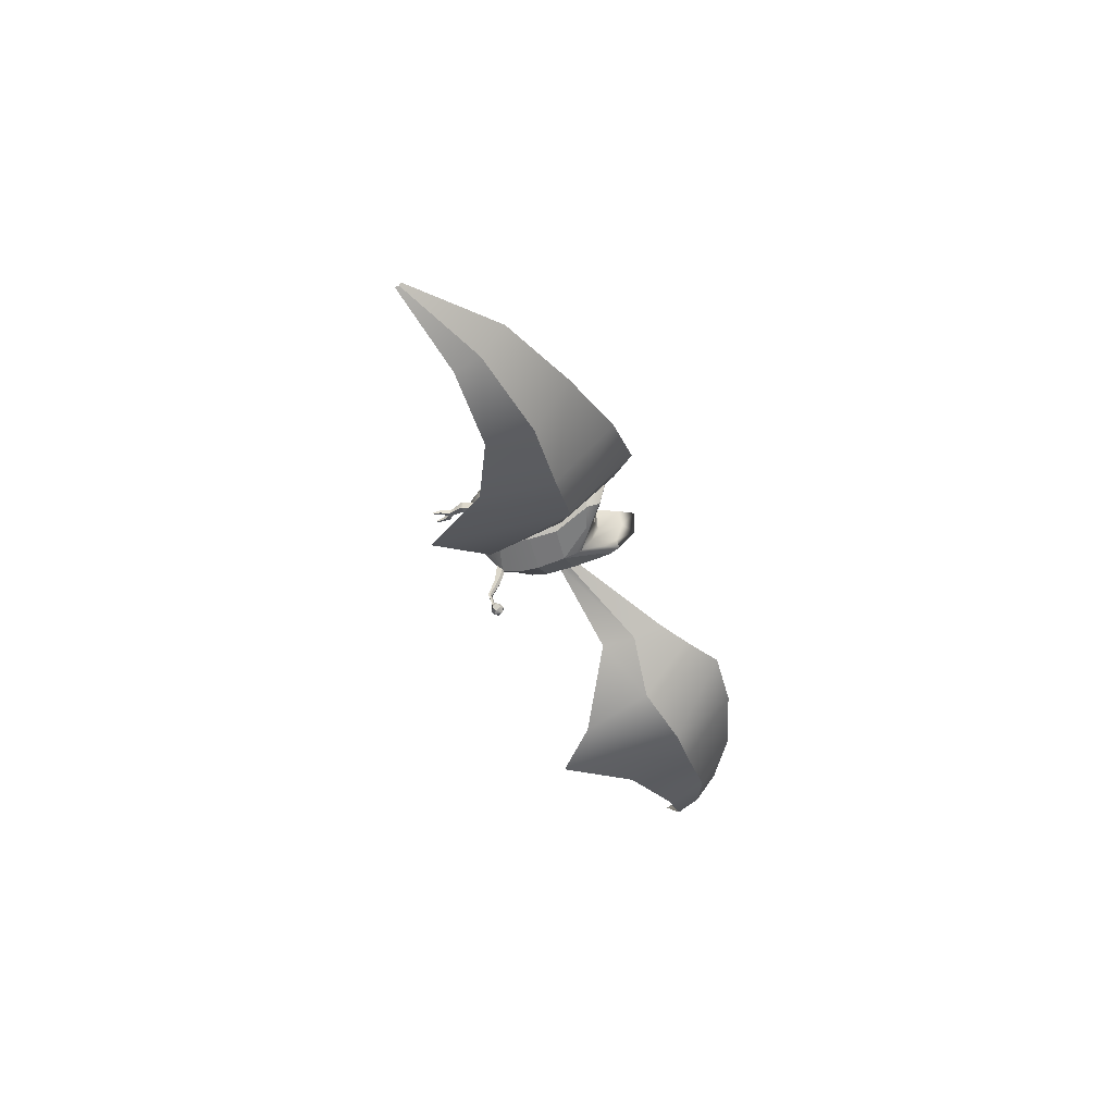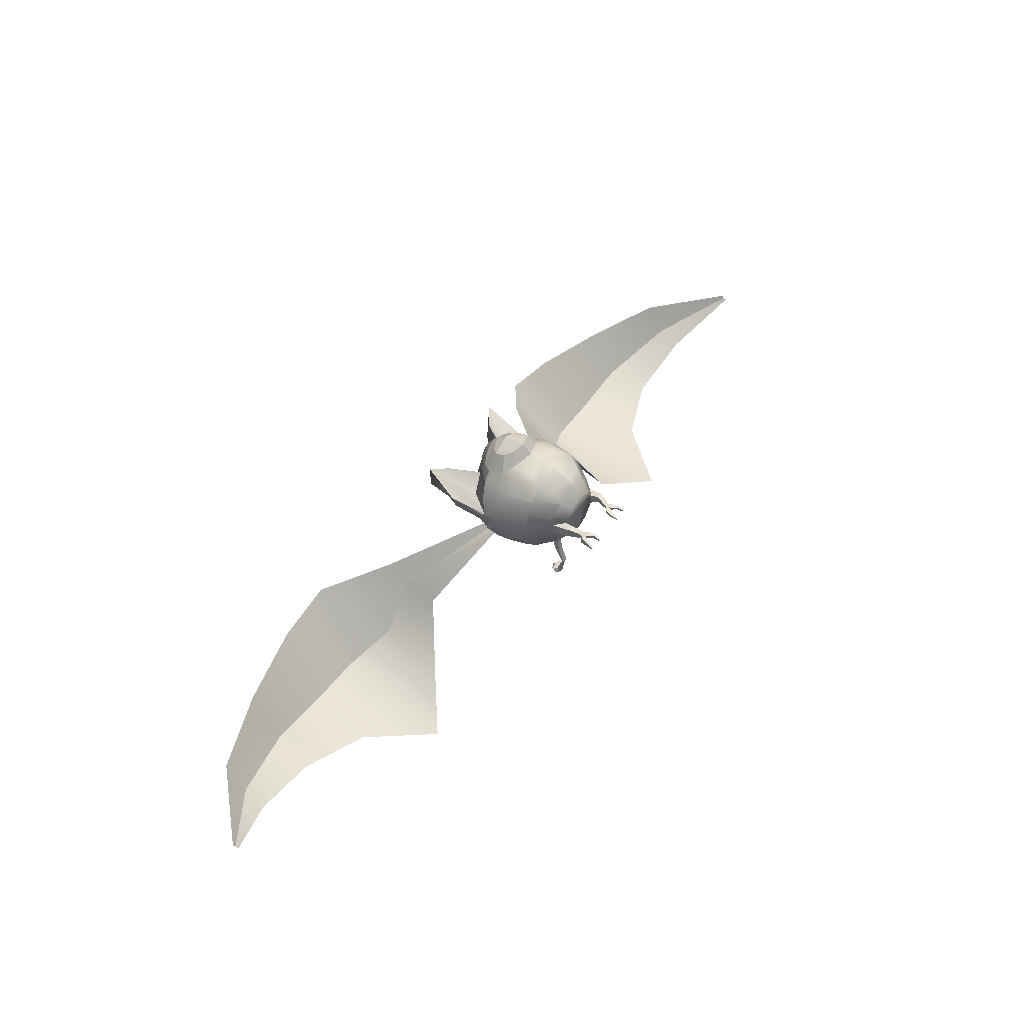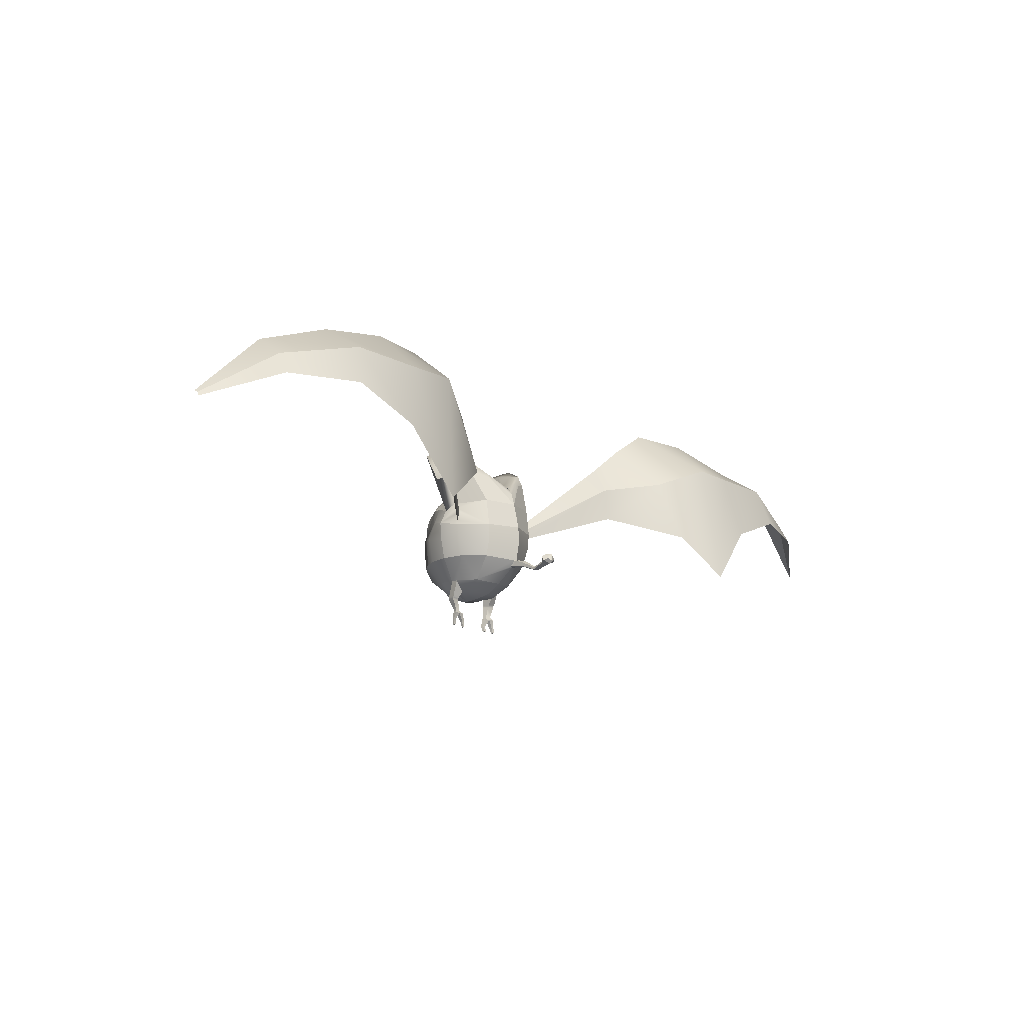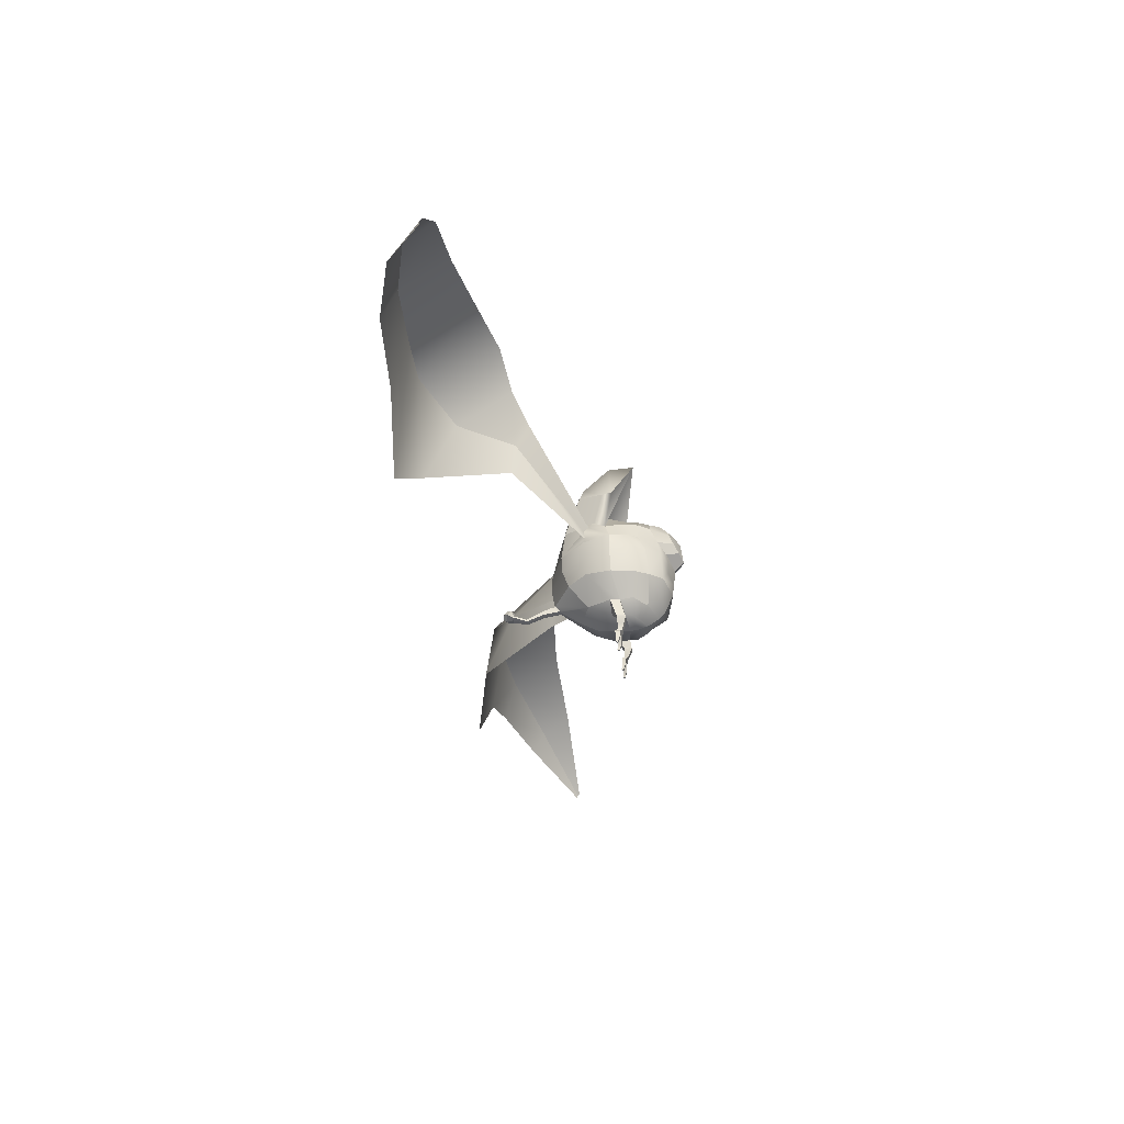
<metadata>
{"format":"obj","ext":"obj","renderer":"f3d","projection":"perspective","resolution":1024,"background":"white","views":[{"elev":-34.6,"azim":106.0,"up":"+Z"},{"elev":50.6,"azim":-55.2,"up":"+Z"},{"elev":-15.8,"azim":132.2,"up":"+Y"},{"elev":-36.6,"azim":-81.8,"up":"+Y"}]}
</metadata>
<code>
o blenderMurci:Mesh.001
v 0.5127 2.276 2.216
v -0.001553 2.275 2.002
v -0.001553 2.709 2.101
v 0.516 2.722 2.276
v 0.5068 0.6348 3.037
v 0.4992 0.6227 3.07
v 0.4684 0.6219 3.072
v 0.473 0.6338 3.041
v -0.001553 2.203 3.939
v 0.3081 2.316 3.841
v 0.1897 2.416 4.03
v -0.001553 2.36 4.084
v 0.4735 2.452 3.724
v 0.2847 2.538 3.956
v 0.3734 2.876 3.598
v 0.2313 2.932 3.747
v 0.1281 2.842 3.903
v 0.2245 2.792 3.878
v -0.001553 2.973 3.801
v -0.001553 2.865 3.945
v -0.001553 1.562 1.413
v 0.0729 1.555 1.402
v 0.1178 1.625 1.367
v -0.001553 1.651 1.409
v 0.07601 1.534 1.384
v 0.1211 1.553 1.312
v -0.001553 1.525 1.38
v -0.001553 1.509 1.29
v 0.06932 1.668 1.312
v -0.001553 1.696 1.35
v 0.07165 1.594 1.254
v -0.001553 1.547 1.234
v 0.2884 0.6282 3.039
v 0.2839 0.6167 3.07
v 0.2513 0.6159 3.072
v 0.254 0.6274 3.042
v 0.376 3.176 2.349
v 0.6839 3.278 2.528
v 7.517 2.664 1.407
v 6.446 3.73 1.334
v 6.426 3.401 0.8846
v 7.489 2.639 1.375
v 6.446 3.046 0.6882
v 7.489 2.579 1.368
v 5.18 4.247 1.299
v 5.183 3.758 0.5359
v 5.313 3.116 0.3375
v 2.94 4.554 1.611
v 2.389 4.146 1.718
v 2.573 3.398 0.9071
v 3.329 3.735 0.4615
v 2.67 2.351 0.4633
v 3.462 1.729 0.2193
v 2.003 3.745 1.932
v 0.8244 2.585 2.683
v 0.8401 2.499 2.613
v 2.047 3.339 1.731
v 0.8401 2.499 2.613
v 0.8685 2.344 2.634
v 2.068 2.794 1.677
v -0.001553 1.444 3.767
v 0.3253 1.524 3.763
v 0.4692 1.748 3.79
v -0.001553 1.748 3.893
v 0.3182 1.366 3.53
v 0.5178 1.412 3.322
v 0.7451 1.748 3.344
v 0.6156 1.748 3.585
v 0.489 1.406 3.116
v 0.5233 1.397 2.969
v 0.7472 1.748 2.629
v 0.7993 1.748 3.014
v 0.4712 1.744 2.321
v 0.04962 1.687 2.052
v -0.001553 1.705 2.043
v -0.001553 2.005 1.989
v 0.4932 2.017 2.229
v 0.3048 2.148 3.865
v 0.512 2.214 3.773
v 0.8331 2.139 3.348
v 0.7006 2.163 3.547
v 0.8297 2.019 2.624
v 0.8746 2.084 3.014
v 0.1529 2.709 3.975
v 0.2895 2.7 3.89
v 0.6404 2.463 3.436
v 0.7891 2.416 3.263
v 0.7301 2.67 3.204
v 0.6071 2.714 3.44
v 0.8244 2.585 2.683
v 0.8137 2.672 2.774
v 0.8241 2.636 2.688
v 0.6316 3.466 2.589
v 0.371 3.252 2.405
v 0.3631 3.281 2.478
v 0.5249 3.449 2.675
v 0.3184 3.017 3.237
v 0.3449 2.961 3.431
v 0.8681 3.673 3.409
v 0.8526 3.673 3.014
v 0.5987 3.527 3.018
v 0.5905 3.473 3.294
v 0.3256 1.202 3.302
v 0.2144 1.187 3.422
v -0.001553 1.214 3.495
v -0.001553 1.164 3.341
v 0.1536 3.031 3.574
v -0.001553 3.07 3.667
v -0.001553 3.225 3.101
v 0.2756 3.202 2.762
v -0.001553 3.224 2.695
v 0.3867 1.381 2.614
v 0.369 1.218 2.98
v 0.2321 1.222 2.769
v 0.8306 2.577 2.944
v 0.8244 2.585 2.683
v 4.082 3.735 0.4791
v 4.284 2.708 0.2958
v 3.913 4.535 1.426
v 0.9 2.365 3.014
v 0.8664 2.276 2.62
v 0.8685 2.344 2.634
v 0.8401 2.499 2.613
v 0.8401 2.499 2.613
v 0.8244 2.585 2.683
v 0.8401 2.499 2.613
v 0.8685 2.344 2.634
v 0.8244 2.585 2.683
v 0.8401 2.499 2.613
v -0.001553 1.94 3.917
v 0.3311 1.941 3.862
v -0.001553 2.137 3.941
v -0.001553 1.329 3.674
v 0.4773 2.722 3.607
v -0.001553 1.346 2.469
v -0.001553 1.585 2.155
v 0.0453 1.591 2.138
v 0.0423 1.595 2.101
v 0.04592 1.673 2.034
v -0.001553 1.589 2.113
v -0.001553 1.689 2.024
v -0.001553 1.636 1.818
v 0.04647 1.615 1.845
v 0.04497 1.494 1.617
v -0.001553 1.506 1.611
v 0.0427 1.559 1.873
v -0.001553 1.548 1.871
v -0.001553 1.453 1.619
v 0.04559 1.46 1.62
v -0.001553 1.498 1.6
v 0.04132 1.487 1.605
v 0.04801 1.495 1.583
v -0.001553 1.507 1.579
v 0.04212 1.461 1.606
v -0.001553 1.454 1.604
v -0.001553 1.457 1.58
v 0.0491 1.464 1.582
v -0.001553 1.654 1.236
v -0.001553 1.674 1.253
v 0.3639 1.229 3.172
v -0.001553 1.146 3.222
v -0.001553 1.15 3.039
v -0.001553 1.197 2.731
v 0.4911 1.147 3.181
v 0.5182 1.141 3.049
v 0.3773 1.131 3.191
v 0.3819 1.124 3.058
v 0.5108 1.093 3.066
v 0.4821 1.104 3.197
v 0.4462 0.995 3.165
v 0.4663 0.9982 3.07
v 0.3818 1.081 3.075
v 0.4134 1 3.075
v 0.3796 1.095 3.196
v 0.3372 0.9021 3.078
v 0.3341 0.8978 3.14
v 0.4026 0.9946 3.168
v 0.3699 0.8984 3.137
v 0.4271 0.9019 3.065
v 0.4082 0.8989 3.133
v 0.4568 0.8482 3.106
v 0.4715 0.8514 3.028
v 0.3672 0.8476 3.111
v 0.2766 0.847 3.115
v 0.2819 0.8516 3.043
v 0.382 0.902 3.071
v 0.376 0.8515 3.036
v 0.4849 0.7317 3.102
v 0.4959 0.744 3.051
v 0.4401 0.7308 3.104
v 0.4467 0.743 3.057
v 0.2882 0.7197 3.103
v 0.2946 0.7316 3.056
v 0.2407 0.7188 3.105
v 0.2446 0.7308 3.061
v -0.001553 2.711 4.041
v -0.001553 2.897 2.156
v -0.001553 3 2.213
v 0.1044 3.134 2.448
v 0.8457 3.201 2.905
v 0.9386 3.155 3.066
v 0.5262 2.971 2.919
v -0.001553 3.146 3.478
v 0.1434 3.112 3.386
v 0.5077 1.118 3.063
v 0.4834 1.125 3.182
v 0.3885 1.104 3.072
v 0.3858 1.112 3.187
v -0.001553 1.577 2.09
v 0.04471 1.583 2.078
v 0.0489 1.671 2.005
v -0.001553 1.69 1.992
v -0.5158 2.276 2.216
v -0.5191 2.722 2.276
v -0.5099 0.6348 3.037
v -0.4761 0.6338 3.041
v -0.4715 0.6219 3.072
v -0.5023 0.6227 3.07
v -0.1928 2.416 4.03
v -0.3112 2.316 3.841
v -0.2878 2.538 3.956
v -0.4766 2.452 3.724
v -0.3765 2.876 3.598
v -0.2277 2.792 3.878
v -0.1313 2.842 3.903
v -0.2344 2.932 3.747
v -0.1209 1.625 1.367
v -0.07601 1.555 1.402
v -0.1242 1.553 1.312
v -0.07911 1.534 1.384
v -0.07243 1.668 1.312
v -0.07475 1.594 1.254
v -0.2915 0.6282 3.039
v -0.2571 0.6274 3.042
v -0.2544 0.6159 3.072
v -0.287 0.6167 3.07
v -0.687 3.278 2.528
v -0.3791 3.176 2.349
v -7.52 2.664 1.407
v -7.492 2.639 1.375
v -6.429 3.401 0.8846
v -6.449 3.73 1.334
v -7.492 2.579 1.368
v -6.449 3.046 0.6882
v -5.186 3.758 0.5359
v -5.183 4.247 1.299
v -5.316 3.116 0.3375
v -2.943 4.554 1.611
v -3.332 3.735 0.4615
v -2.576 3.398 0.9071
v -2.393 4.146 1.718
v -3.465 1.729 0.2193
v -2.673 2.351 0.4633
v -2.006 3.745 1.932
v -2.05 3.339 1.731
v -0.8432 2.499 2.613
v -0.8275 2.585 2.683
v -2.071 2.794 1.677
v -0.8716 2.344 2.634
v -0.8432 2.499 2.613
v -0.4723 1.748 3.79
v -0.3284 1.524 3.763
v -0.3214 1.366 3.53
v -0.6188 1.748 3.585
v -0.7482 1.748 3.344
v -0.5209 1.412 3.322
v -0.4921 1.406 3.116
v -0.8024 1.748 3.014
v -0.7503 1.748 2.629
v -0.5264 1.397 2.969
v -0.4743 1.744 2.321
v -0.4963 2.017 2.229
v -0.05273 1.687 2.052
v -0.5151 2.214 3.773
v -0.308 2.148 3.865
v -0.7037 2.163 3.547
v -0.8362 2.139 3.348
v -0.8777 2.084 3.014
v -0.8328 2.019 2.624
v -0.156 2.709 3.975
v -0.2926 2.7 3.89
v -0.6435 2.463 3.436
v -0.6102 2.714 3.44
v -0.7332 2.67 3.204
v -0.7923 2.416 3.263
v -0.8275 2.585 2.683
v -0.8272 2.636 2.688
v -0.8168 2.672 2.774
v -0.6347 3.466 2.589
v -0.528 3.449 2.675
v -0.3662 3.281 2.478
v -0.3741 3.252 2.405
v -0.348 2.961 3.431
v -0.3215 3.017 3.237
v -0.8712 3.673 3.409
v -0.5936 3.473 3.294
v -0.6018 3.527 3.018
v -0.8557 3.673 3.014
v -0.3287 1.202 3.302
v -0.2175 1.187 3.422
v -0.1567 3.031 3.574
v -0.2787 3.202 2.762
v -0.3898 1.381 2.614
v -0.2352 1.222 2.769
v -0.3721 1.218 2.98
v -0.8337 2.577 2.944
v -0.8275 2.585 2.683
v -4.085 3.735 0.4791
v -4.287 2.708 0.2958
v -3.916 4.535 1.426
v -0.9031 2.365 3.014
v -0.8432 2.499 2.613
v -0.8716 2.344 2.634
v -0.8695 2.276 2.62
v -0.8275 2.585 2.683
v -0.8432 2.499 2.613
v -0.8716 2.344 2.634
v -0.8432 2.499 2.613
v -0.8432 2.499 2.613
v -0.8275 2.585 2.683
v -0.3342 1.941 3.862
v -0.4805 2.722 3.607
v -0.04841 1.591 2.138
v -0.04903 1.673 2.034
v -0.04541 1.595 2.101
v -0.04808 1.494 1.617
v -0.04958 1.615 1.845
v -0.04581 1.559 1.873
v -0.04869 1.46 1.62
v -0.05112 1.495 1.583
v -0.04443 1.487 1.605
v -0.04522 1.461 1.606
v -0.05221 1.464 1.582
v -0.367 1.229 3.172
v -0.5213 1.141 3.049
v -0.4942 1.147 3.181
v -0.3804 1.131 3.191
v -0.385 1.124 3.058
v -0.5139 1.093 3.066
v -0.4694 0.9982 3.07
v -0.4493 0.995 3.165
v -0.4852 1.104 3.197
v -0.3849 1.081 3.075
v -0.4165 1 3.075
v -0.3827 1.095 3.196
v -0.3372 0.8978 3.14
v -0.3403 0.9021 3.078
v -0.4057 0.9946 3.168
v -0.373 0.8984 3.137
v -0.4302 0.9019 3.065
v -0.4746 0.8514 3.028
v -0.4599 0.8482 3.106
v -0.4113 0.8989 3.133
v -0.3703 0.8476 3.111
v -0.2797 0.847 3.115
v -0.285 0.8516 3.043
v -0.3791 0.8515 3.036
v -0.3851 0.902 3.071
v -0.499 0.744 3.051
v -0.488 0.7317 3.102
v -0.4432 0.7308 3.104
v -0.4498 0.743 3.057
v -0.2977 0.7316 3.056
v -0.2913 0.7197 3.103
v -0.2438 0.7188 3.105
v -0.2477 0.7308 3.061
v -0.1075 3.134 2.448
v -0.9418 3.155 3.066
v -0.8488 3.201 2.905
v -0.5293 2.971 2.919
v -0.1465 3.112 3.386
v -0.5108 1.118 3.063
v -0.4865 1.125 3.182
v -0.3916 1.104 3.072
v -0.3889 1.112 3.187
v -0.04782 1.583 2.078
v -0.05201 1.671 2.005
f 1 2 3 4
f 5 6 7 8
f 9 10 11 12
f 10 13 14 11
f 15 16 17 18
f 16 19 20 17
f 21 22 23 24
f 22 25 26 23
f 25 27 28 26
f 24 23 29 30
f 23 26 31 29
f 26 28 32 31
f 33 34 35 36
f 4 3 37 38
f 39 40 41 42
f 42 41 43 44
f 40 45 46 41
f 41 46 47 43
f 48 49 50 51
f 51 50 52 53
f 54 55 56 57
f 57 58 59 60
f 61 62 63 64
f 65 66 67 68
f 69 70 71 72
f 73 74 75 76 77
f 10 78 79 13
f 68 67 80 81
f 72 71 82 83
f 84 11 14 85
f 86 87 88 89
f 90 4 91 92
f 93 94 95 96
f 17 84 85 18
f 89 88 97 98
f 99 100 101 102
f 103 104 105 106
f 107 108 19 16
f 109 97 110 111
f 100 93 96 101
f 112 70 113 114
f 71 70 112 73
f 82 71 73 77
f 115 116 92 91
f 117 51 53 118
f 119 48 51 117
f 50 57 60 52
f 49 54 57 50
f 46 117 118 47
f 45 119 117 46
f 120 121 122 123
f 120 124 125 115
f 1 126 127 121
f 1 4 128 129
f 130 131 78 132
f 133 65 62 61
f 62 65 68 63
f 77 76 2 1
f 121 82 77 1
f 83 82 121 120
f 81 80 87 86
f 79 63 68 81
f 89 134 13 86
f 98 15 134 89
f 13 134 85 14
f 134 15 18 85
f 112 135 136 137
f 112 137 74 73
f 74 137 138 139
f 137 136 140 138
f 75 74 139 141
f 142 143 144 145
f 146 147 148 149
f 143 146 149 144
f 150 151 152 153
f 154 155 156 157
f 151 154 157 152
f 158 159 31 32
f 31 159 30 29
f 113 160 161 162
f 103 66 65 104
f 104 65 133 105
f 163 114 113 162
f 112 114 163 135
f 70 69 164 165
f 69 160 166 164
f 160 113 167 166
f 113 70 165 167
f 168 169 170 171
f 172 168 171 173
f 174 172 175 176
f 177 174 176 178
f 179 180 181 182
f 183 178 176 184
f 176 175 185 184
f 175 186 179 182 187 185
f 182 181 188 189
f 181 183 190 188
f 183 187 191 190
f 187 182 189 191
f 187 183 192 193
f 183 184 194 192
f 184 185 195 194
f 185 187 193 195
f 190 191 8 7
f 188 190 7 6
f 189 188 6 5
f 191 189 5 8
f 195 193 33 36
f 194 195 36 35
f 192 194 35 34
f 193 192 34 33
f 180 178 183 181
f 170 177 178 180
f 169 174 177 170
f 171 170 180 179
f 186 173 171 179
f 172 173 186 175
f 86 13 79 81
f 9 132 78 10
f 196 84 17 20
f 12 11 84 196
f 94 197 198 95
f 198 199 96 95
f 115 91 200 201
f 110 97 102 101
f 97 202 99 102
f 91 4 38 200
f 199 110 101 96
f 99 202 115 201
f 201 200 100 99
f 200 38 93 100
f 38 37 94 93
f 3 197 94 37
f 160 103 106 161
f 160 69 66 103
f 67 66 69 72
f 80 67 72 83
f 87 80 83 120
f 88 87 120 115
f 97 88 115 202
f 109 203 204 97
f 97 204 107 98
f 107 16 15 98
f 107 204 203 108
f 205 206 169 168
f 207 205 168 172
f 208 207 172 174
f 206 208 174 169
f 165 164 206 205
f 167 165 205 207
f 166 167 207 208
f 164 166 208 206
f 138 140 209 210
f 139 138 210 211
f 141 139 211 212
f 210 209 147 146
f 211 210 146 143
f 212 211 143 142
f 157 156 27 25
f 152 157 25 22
f 153 152 22 21
f 149 148 155 154
f 144 149 154 151
f 145 144 151 150
f 79 78 131 63
f 63 131 130 64
f 213 214 3 2
f 215 216 217 218
f 9 12 219 220
f 220 219 221 222
f 223 224 225 226
f 226 225 20 19
f 21 24 227 228
f 228 227 229 230
f 230 229 28 27
f 24 30 231 227
f 227 231 232 229
f 229 232 32 28
f 233 234 235 236
f 214 237 238 3
f 239 240 241 242
f 240 243 244 241
f 242 241 245 246
f 241 244 247 245
f 248 249 250 251
f 249 252 253 250
f 254 255 256 257
f 255 258 259 260
f 61 64 261 262
f 263 264 265 266
f 267 268 269 270
f 271 272 76 75 273
f 220 222 274 275
f 264 276 277 265
f 268 278 279 269
f 280 281 221 219
f 282 283 284 285
f 286 287 288 214
f 289 290 291 292
f 225 224 281 280
f 283 293 294 284
f 295 296 297 298
f 299 106 105 300
f 301 226 19 108
f 109 111 302 294
f 298 297 290 289
f 303 304 305 270
f 269 271 303 270
f 279 272 271 269
f 306 288 287 307
f 308 309 252 249
f 310 308 249 248
f 250 253 258 255
f 251 250 255 254
f 245 247 309 308
f 246 245 308 310
f 311 312 313 314
f 311 306 315 316
f 213 314 317 318
f 213 319 320 214
f 130 132 275 321
f 133 61 262 263
f 262 261 264 263
f 272 213 2 76
f 314 213 272 279
f 278 311 314 279
f 276 282 285 277
f 274 276 264 261
f 283 282 222 322
f 293 283 322 223
f 222 221 281 322
f 322 281 224 223
f 303 323 136 135
f 303 271 273 323
f 273 324 325 323
f 323 325 140 136
f 75 141 324 273
f 142 145 326 327
f 328 329 148 147
f 327 326 329 328
f 150 153 330 331
f 332 333 156 155
f 331 330 333 332
f 158 32 232 159
f 232 231 30 159
f 305 162 161 334
f 299 300 263 266
f 300 105 133 263
f 163 162 305 304
f 303 135 163 304
f 270 335 336 267
f 267 336 337 334
f 334 337 338 305
f 305 338 335 270
f 339 340 341 342
f 343 344 340 339
f 345 346 347 343
f 348 349 346 345
f 350 351 352 353
f 354 355 346 349
f 346 355 356 347
f 347 356 357 351 350 358
f 351 359 360 352
f 352 360 361 354
f 354 361 362 357
f 357 362 359 351
f 357 363 364 354
f 354 364 365 355
f 355 365 366 356
f 356 366 363 357
f 361 217 216 362
f 360 218 217 361
f 359 215 218 360
f 362 216 215 359
f 366 234 233 363
f 365 235 234 366
f 364 236 235 365
f 363 233 236 364
f 353 352 354 349
f 341 353 349 348
f 342 341 348 345
f 340 350 353 341
f 358 350 340 344
f 343 347 358 344
f 282 276 274 222
f 9 220 275 132
f 196 20 225 280
f 12 196 280 219
f 292 291 198 197
f 198 291 290 367
f 306 368 369 288
f 302 297 296 294
f 294 296 295 370
f 288 369 237 214
f 367 290 297 302
f 295 368 306 370
f 368 295 298 369
f 369 298 289 237
f 237 289 292 238
f 3 238 292 197
f 334 161 106 299
f 334 299 266 267
f 265 268 267 266
f 277 278 268 265
f 285 311 278 277
f 284 306 311 285
f 294 370 306 284
f 109 294 371 203
f 294 293 301 371
f 301 293 223 226
f 301 108 203 371
f 372 339 342 373
f 374 343 339 372
f 375 345 343 374
f 373 342 345 375
f 335 372 373 336
f 338 374 372 335
f 337 375 374 338
f 336 373 375 337
f 325 376 209 140
f 324 377 376 325
f 141 212 377 324
f 376 328 147 209
f 377 327 328 376
f 212 142 327 377
f 333 230 27 156
f 330 228 230 333
f 153 21 228 330
f 329 332 155 148
f 326 331 332 329
f 145 150 331 326
f 274 261 321 275
f 261 64 130 321
f 111 110 199 198
f 111 198 367 302

</code>
